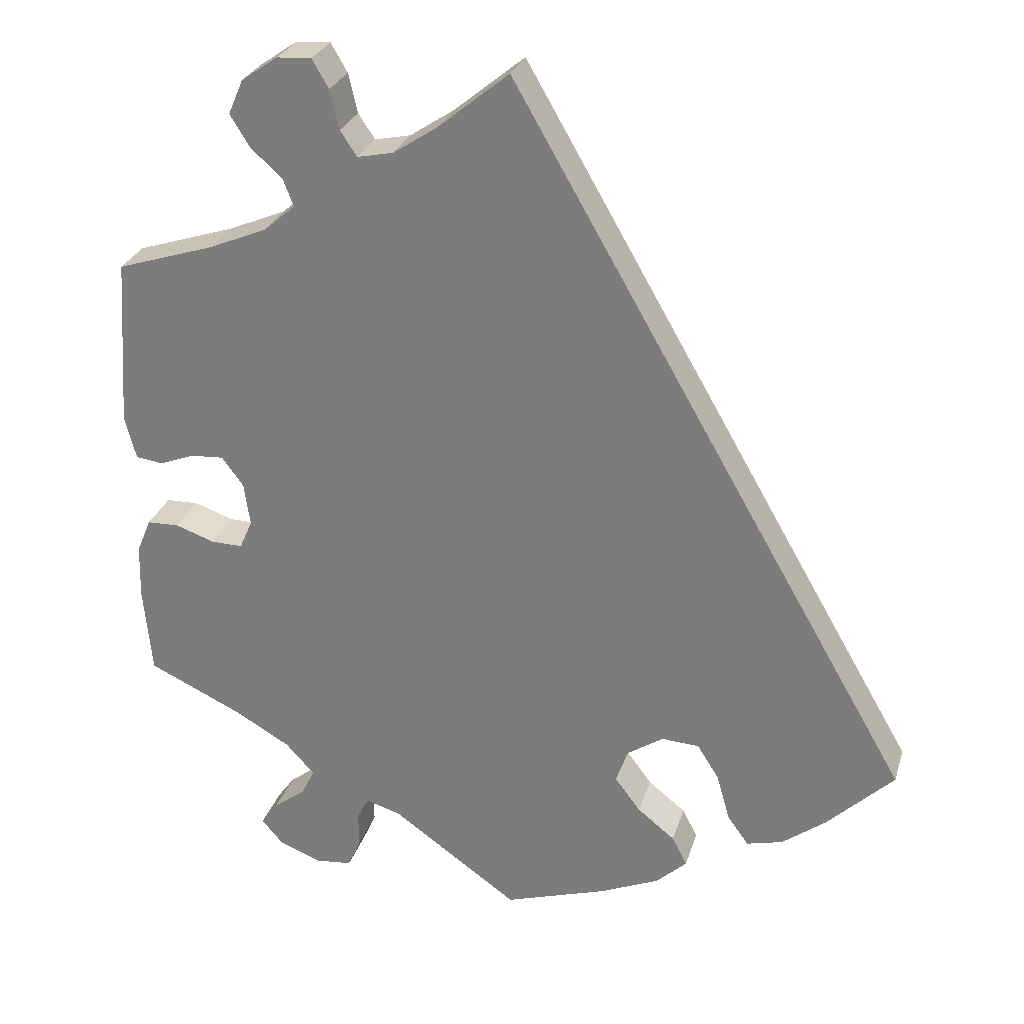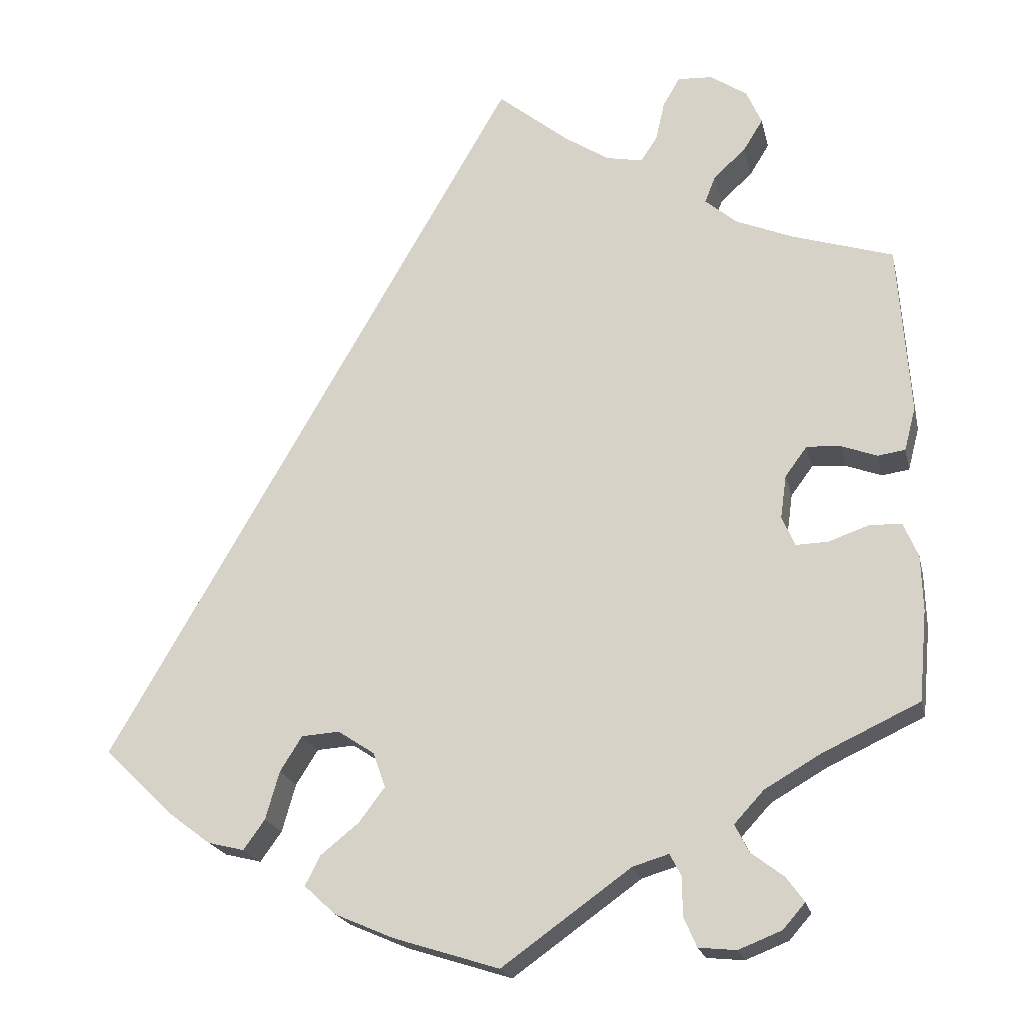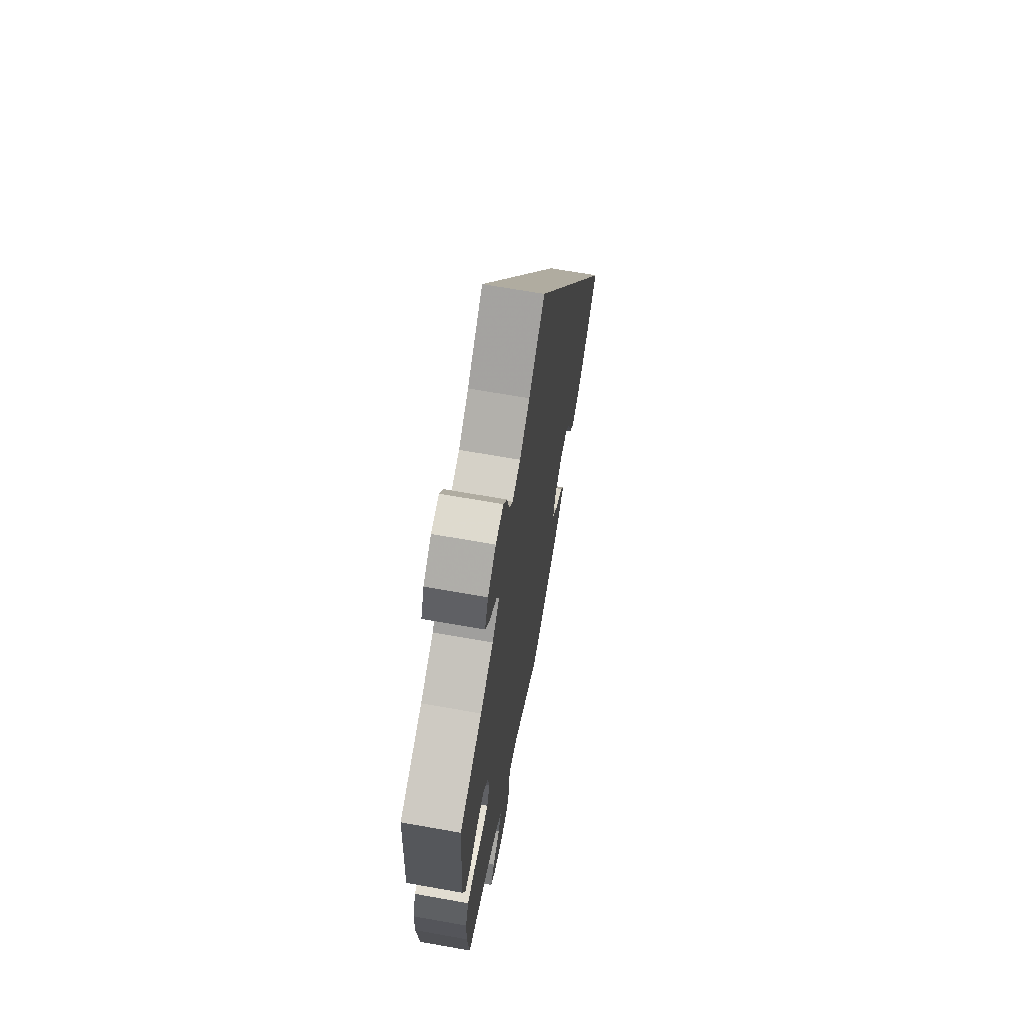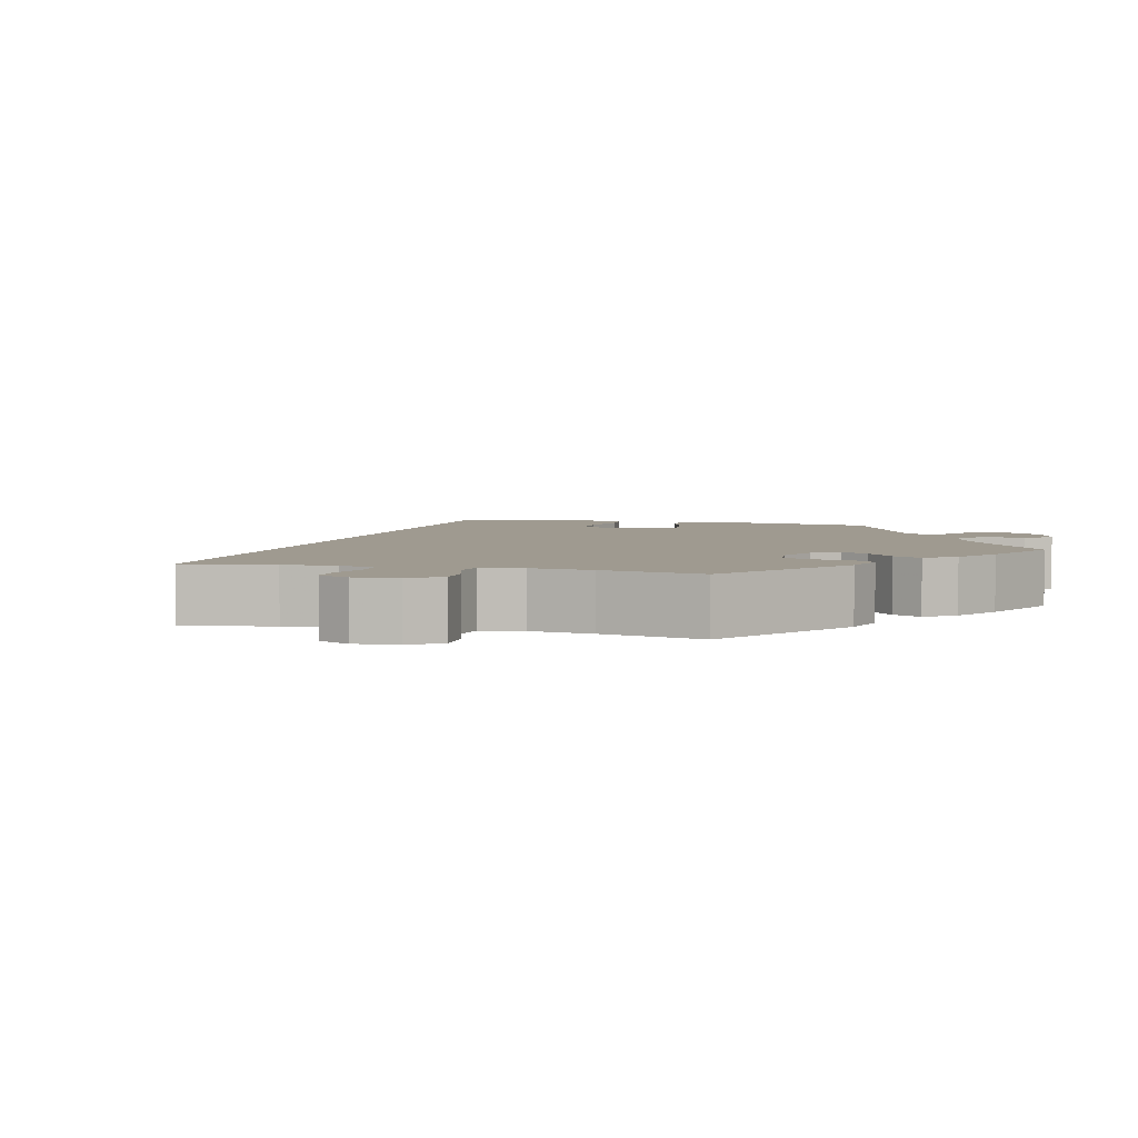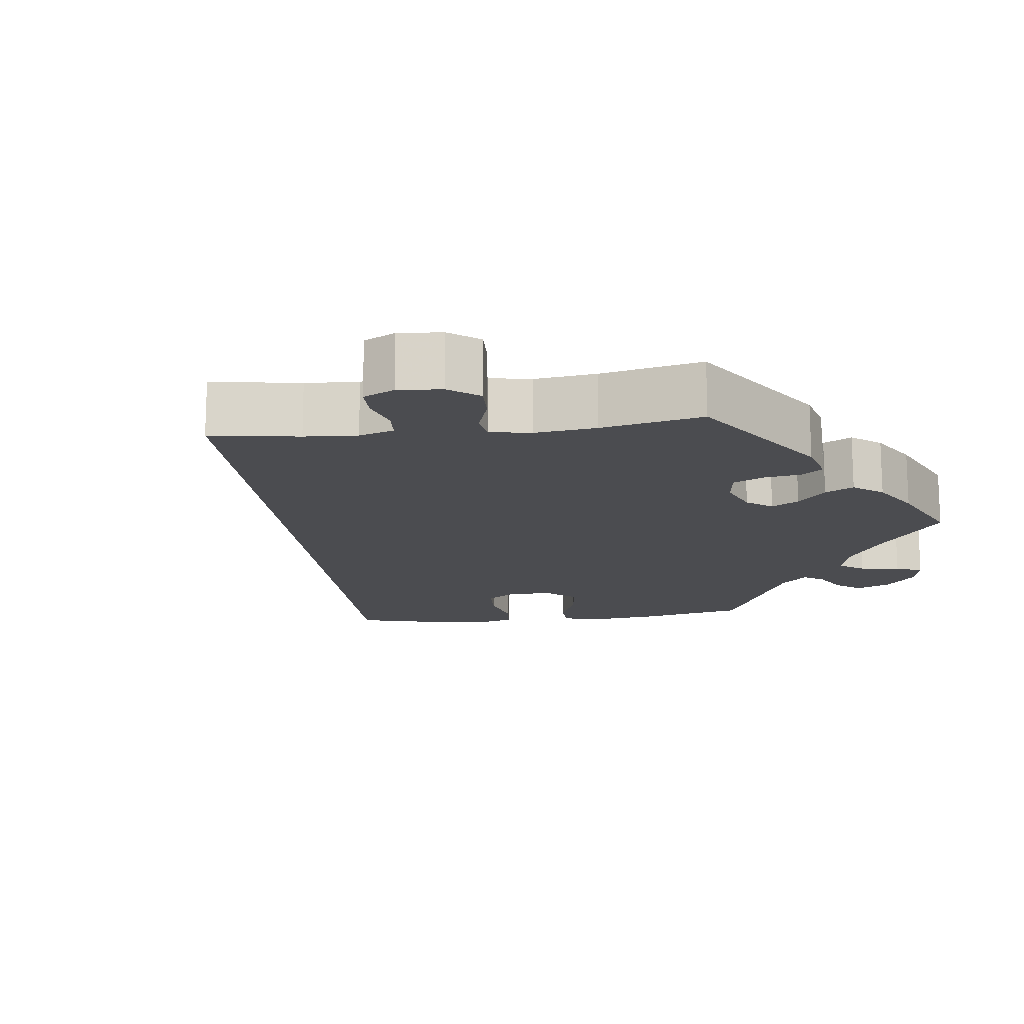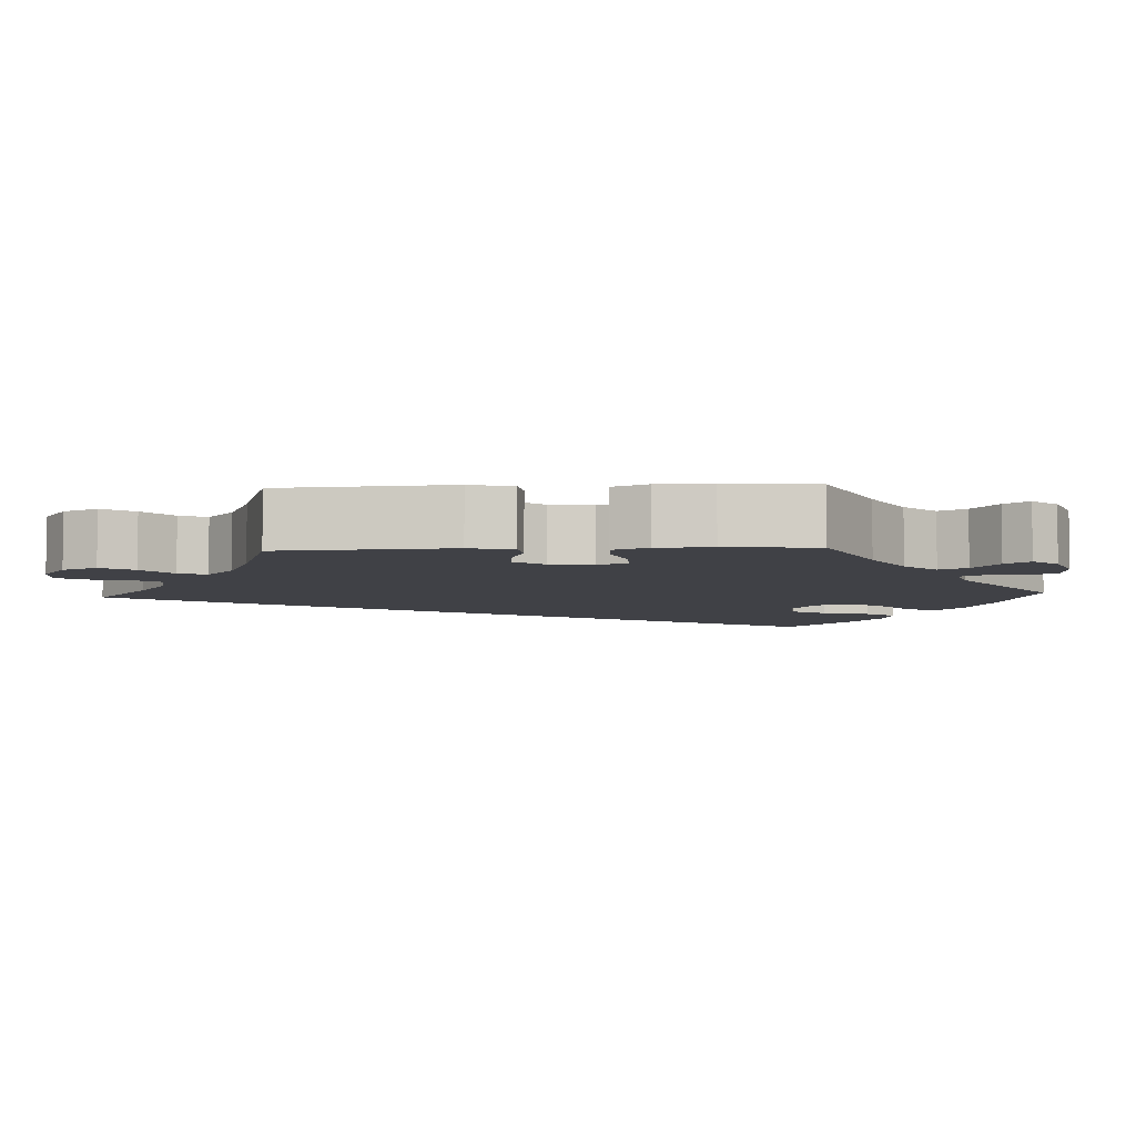
<metadata>
{"format":"obj","ext":"obj","renderer":"f3d","projection":"perspective","resolution":1024,"background":"white","views":[{"elev":27.8,"azim":-164.2,"up":"+Z"},{"elev":-21.0,"azim":12.8,"up":"+Z"},{"elev":67.2,"azim":100.1,"up":"+Z"},{"elev":3.9,"azim":45.4,"up":"+Y"},{"elev":-15.2,"azim":37.1,"up":"+Y"},{"elev":-6.0,"azim":93.0,"up":"+Y"}]}
</metadata>
<code>
v 0.35 0.07 0.582
v -0.448 0.07 -0.397
v 0.288 0.07 0.42
v 0.298 0.07 -0.453
v 0.39 0.07 -0.091
v -0.537 0.07 -0.31
v 0.37 0.07 0.536
v 0.302 0.07 0.456
v 0.552 0.07 0.085
v 0.546 0.07 -0.119
v 0.248 0.07 -0.604
v 0.406 0.07 0.352
v -0.39 0.07 -0.441
v 0.454 0.07 0.041
v 0 0.07 0.62
v 0.316 0.07 -0.489
v 0.231 0.07 -0.565
v 0.2 0.07 0.495
v 0.537 0.07 0.028
v -0.217 0.07 -0.302
v 0.344 0.07 0.494
v 0.484 0.07 -0.072
v 0.41 0.07 -0.369
v 0.33 0.07 0.384
v 0.382 0.07 -0.554
v -0.216 0.07 -0.542
v 0.337 0.07 -0.411
v 0.216 0.07 -0.486
v -0.169 0.07 -0.334
v 0.537 0.07 -0.31
v 0.256 0.07 0.618
v 0.373 0.07 -0.052
v -0.237 0.07 -0.465
v 0.234 0.07 0.58
v -0.187 0.07 -0.425
v 0.222 0.07 0.528
v 0.302 0.07 0.615
v 0.527 0.07 -0.073
v -0.257 0.07 -0.504
v 0.169 0.07 -0.5
v 0.297 0.07 -0.609
v 0.231 0.07 -0.515
v -0.296 0.07 -0.351
v -0.153 0.07 -0.38
v 0 0.07 -0.62
v 0.548 0.07 -0.191
v -0.267 0.07 -0.305
v 0.359 0.07 -0.522
v 0.41 0.07 0.044
v 0.093 0.07 0.544
v 0.432 0.07 -0.09
v 0.501 0.07 0.023
v 0.353 0.07 -0.587
v 0.537 0.07 0.31
v 0.152 0.07 0.505
v 0.381 0.07 0.005
v -0.342 0.07 -0.453
v -0.314 0.07 -0.414
v -0.138 0.07 -0.576
v 0.35 -0 0.582
v -0.448 -0 -0.397
v 0.288 -0 0.42
v 0.298 -0 -0.453
v 0.39 -0 -0.091
v -0.537 -0 -0.31
v 0.37 -0 0.536
v 0.302 -0 0.456
v 0.552 -0 0.085
v 0.546 -0 -0.119
v 0.248 -0 -0.604
v 0.406 -0 0.352
v -0.39 -0 -0.441
v 0.454 -0 0.041
v 0 -0 0.62
v 0.316 -0 -0.489
v 0.231 -0 -0.565
v 0.2 -0 0.495
v 0.537 -0 0.028
v -0.217 -0 -0.302
v 0.344 -0 0.494
v 0.484 -0 -0.072
v 0.41 -0 -0.369
v 0.33 -0 0.384
v 0.382 -0 -0.554
v -0.216 -0 -0.542
v 0.337 -0 -0.411
v 0.216 -0 -0.486
v -0.169 -0 -0.334
v 0.537 -0 -0.31
v 0.256 -0 0.618
v 0.373 -0 -0.052
v -0.237 -0 -0.465
v 0.234 -0 0.58
v -0.187 -0 -0.425
v 0.222 -0 0.528
v 0.302 -0 0.615
v 0.527 -0 -0.073
v -0.257 -0 -0.504
v 0.169 -0 -0.5
v 0.297 -0 -0.609
v 0.231 -0 -0.515
v -0.296 -0 -0.351
v -0.153 -0 -0.38
v 0 -0 -0.62
v 0.548 -0 -0.191
v -0.267 -0 -0.305
v 0.359 -0 -0.522
v 0.41 -0 0.044
v 0.093 -0 0.544
v 0.432 -0 -0.09
v 0.501 -0 0.023
v 0.353 -0 -0.587
v 0.537 -0 0.31
v 0.152 -0 0.505
v 0.381 -0 0.005
v -0.342 -0 -0.453
v -0.314 -0 -0.414
v -0.138 -0 -0.576
f 40 45 59 26
f 28 40 26 39
f 41 11 17 42
f 41 42 28
f 53 41 28
f 16 48 25 53
f 4 16 53 28
f 27 4 28 39
f 10 46 30 23
f 51 22 38 10
f 5 51 10 23
f 32 5 23 27
f 9 19 52 14
f 12 54 9 14
f 24 12 14 49
f 3 24 49 56
f 1 7 21 8
f 1 8 3
f 37 1 3
f 36 34 31 37
f 18 36 37 3
f 55 18 3 56
f 2 6 15 50
f 43 58 57 13
f 47 43 13 2
f 27 39 33 35
f 32 27 35 44
f 47 2 50 55
f 20 47 55 56
f 29 20 56 32
f 44 29 32
f 85 118 104 99
f 98 85 99 87
f 101 76 70 100
f 87 101 100
f 87 100 112
f 112 84 107 75
f 87 112 75 63
f 98 87 63 86
f 82 89 105 69
f 69 97 81 110
f 82 69 110 64
f 86 82 64 91
f 73 111 78 68
f 73 68 113 71
f 108 73 71 83
f 115 108 83 62
f 67 80 66 60
f 62 67 60
f 62 60 96
f 96 90 93 95
f 62 96 95 77
f 115 62 77 114
f 109 74 65 61
f 72 116 117 102
f 61 72 102 106
f 94 92 98 86
f 103 94 86 91
f 114 109 61 106
f 115 114 106 79
f 91 115 79 88
f 91 88 103
f 59 118 85 26
f 26 85 98 39
f 39 98 92 33
f 33 92 94 35
f 35 94 103 44
f 44 103 88 29
f 29 88 79 20
f 20 79 106 47
f 47 106 102 43
f 43 102 117 58
f 58 117 116 57
f 57 116 72 13
f 13 72 61 2
f 2 61 65 6
f 6 65 74 15
f 15 74 109 50
f 50 109 114 55
f 55 114 77 18
f 18 77 95 36
f 36 95 93 34
f 34 93 90 31
f 31 90 96 37
f 37 96 60 1
f 1 60 66 7
f 7 66 80 21
f 21 80 67 8
f 8 67 62 3
f 3 62 83 24
f 24 83 71 12
f 12 71 113 54
f 54 113 68 9
f 9 68 78 19
f 19 78 111 52
f 52 111 73 14
f 14 73 108 49
f 49 108 115 56
f 56 115 91 32
f 32 91 64 5
f 5 64 110 51
f 51 110 81 22
f 22 81 97 38
f 38 97 69 10
f 10 69 105 46
f 46 105 89 30
f 30 89 82 23
f 23 82 86 27
f 27 86 63 4
f 4 63 75 16
f 16 75 107 48
f 48 107 84 25
f 25 84 112 53
f 53 112 100 41
f 41 100 70 11
f 11 70 76 17
f 17 76 101 42
f 42 101 87 28
f 28 87 99 40
f 40 99 104 45
f 45 104 118 59

</code>
